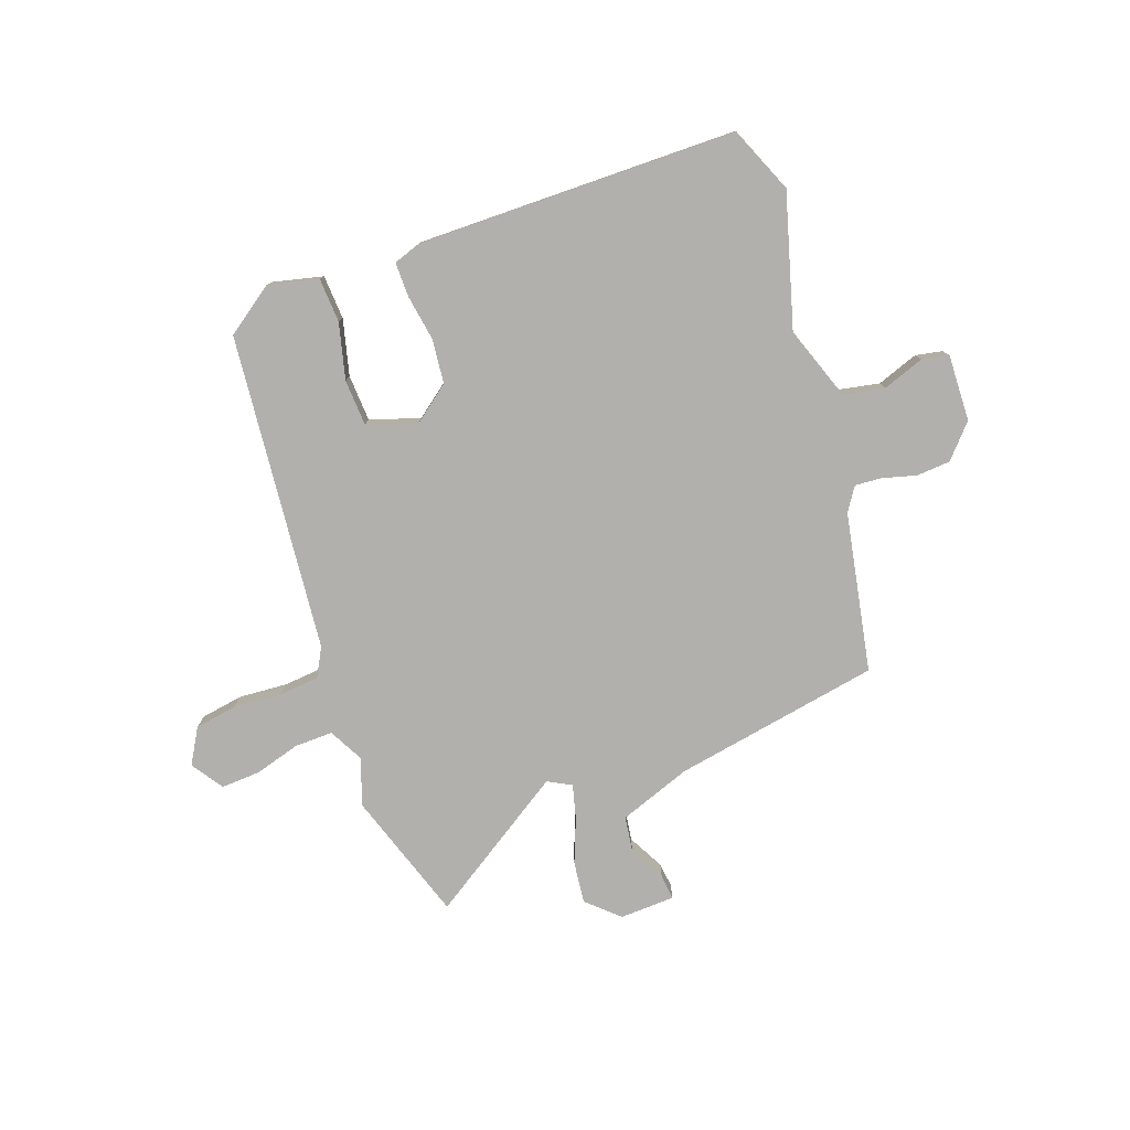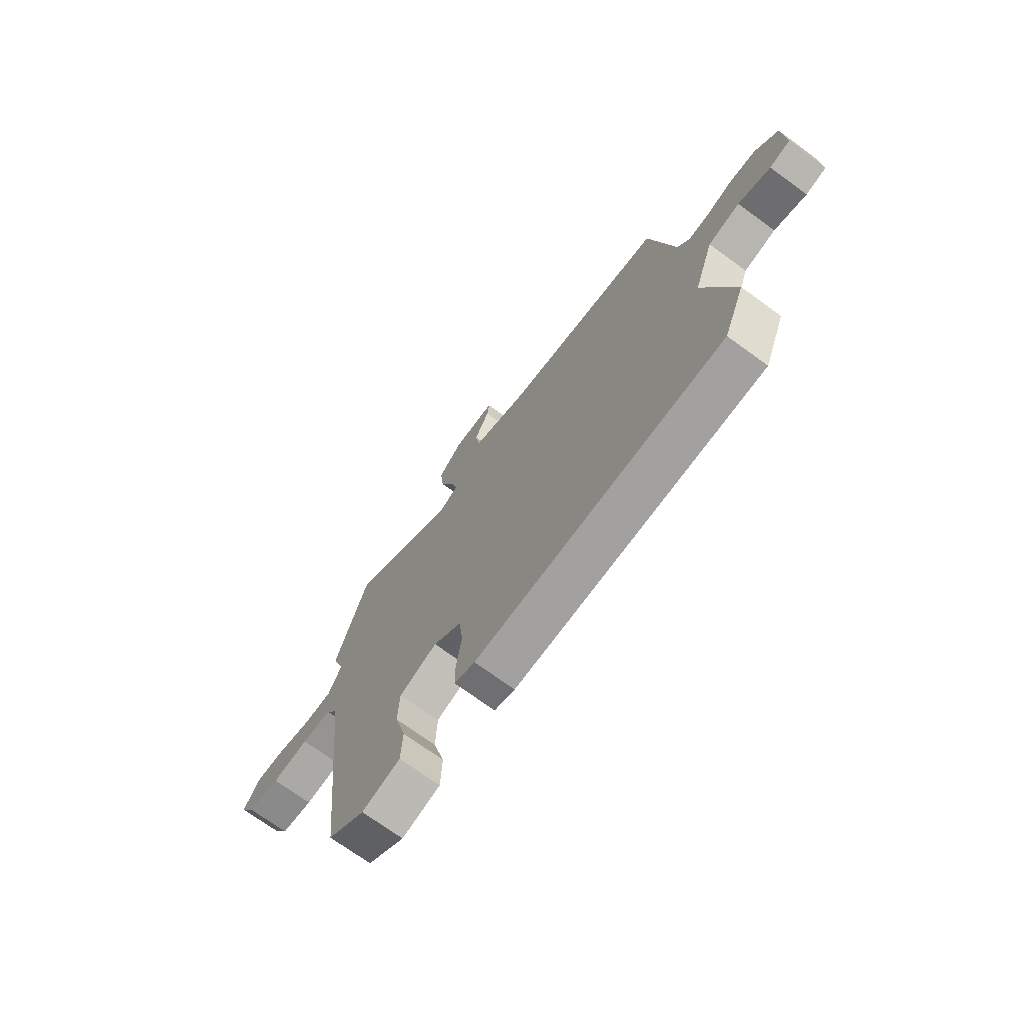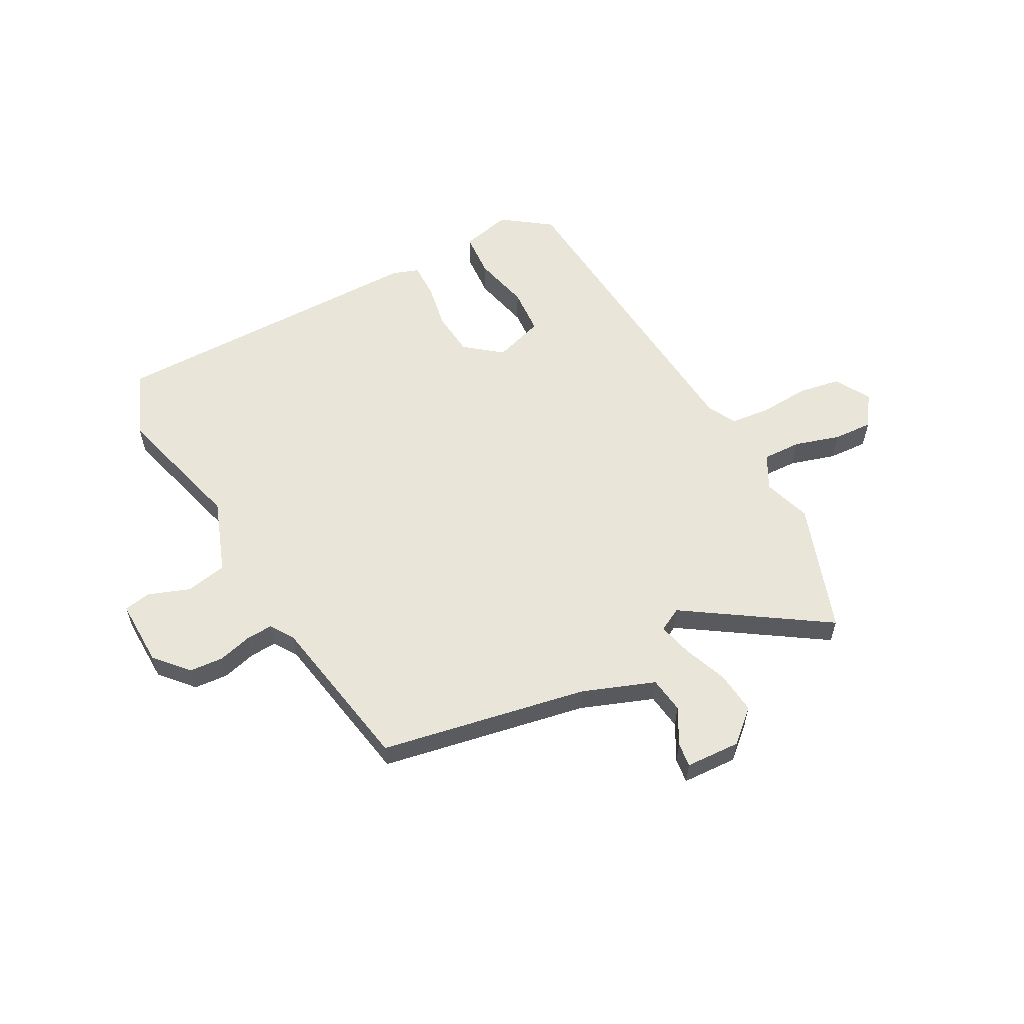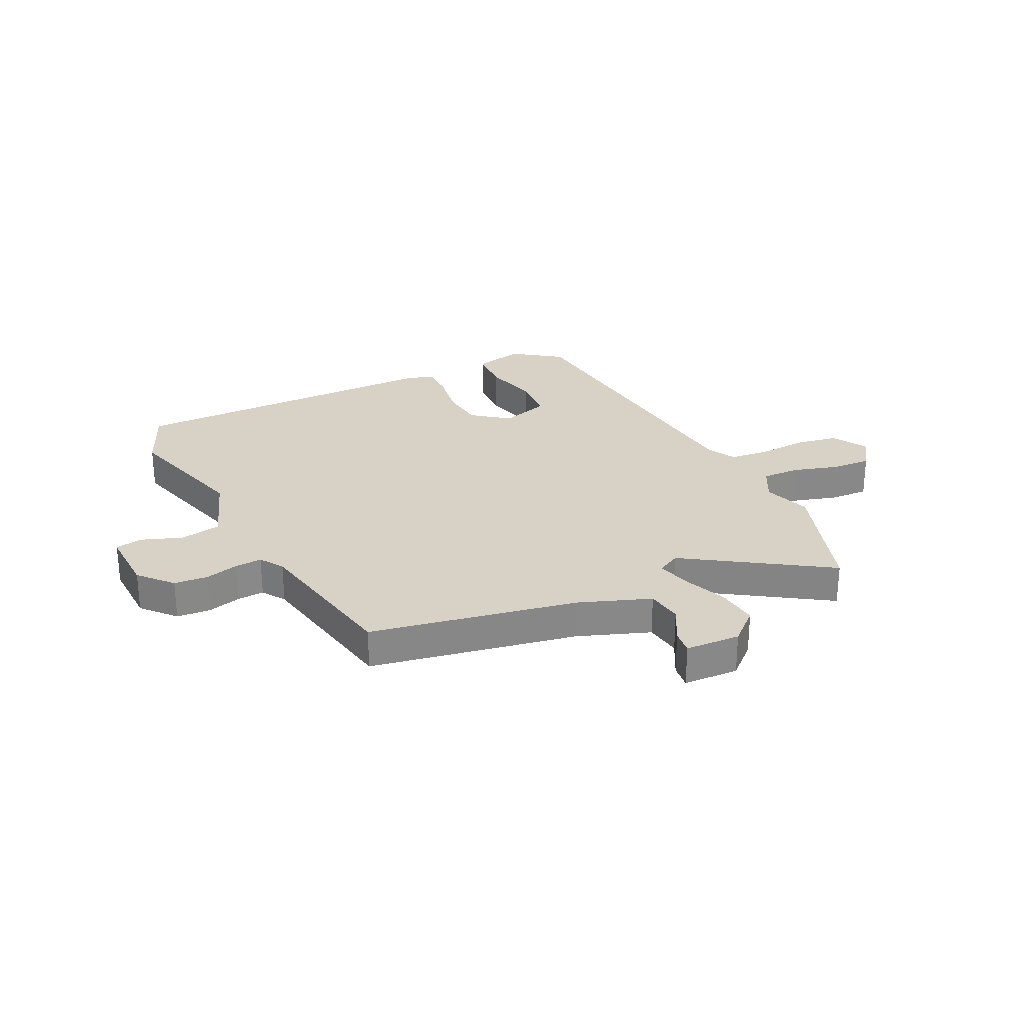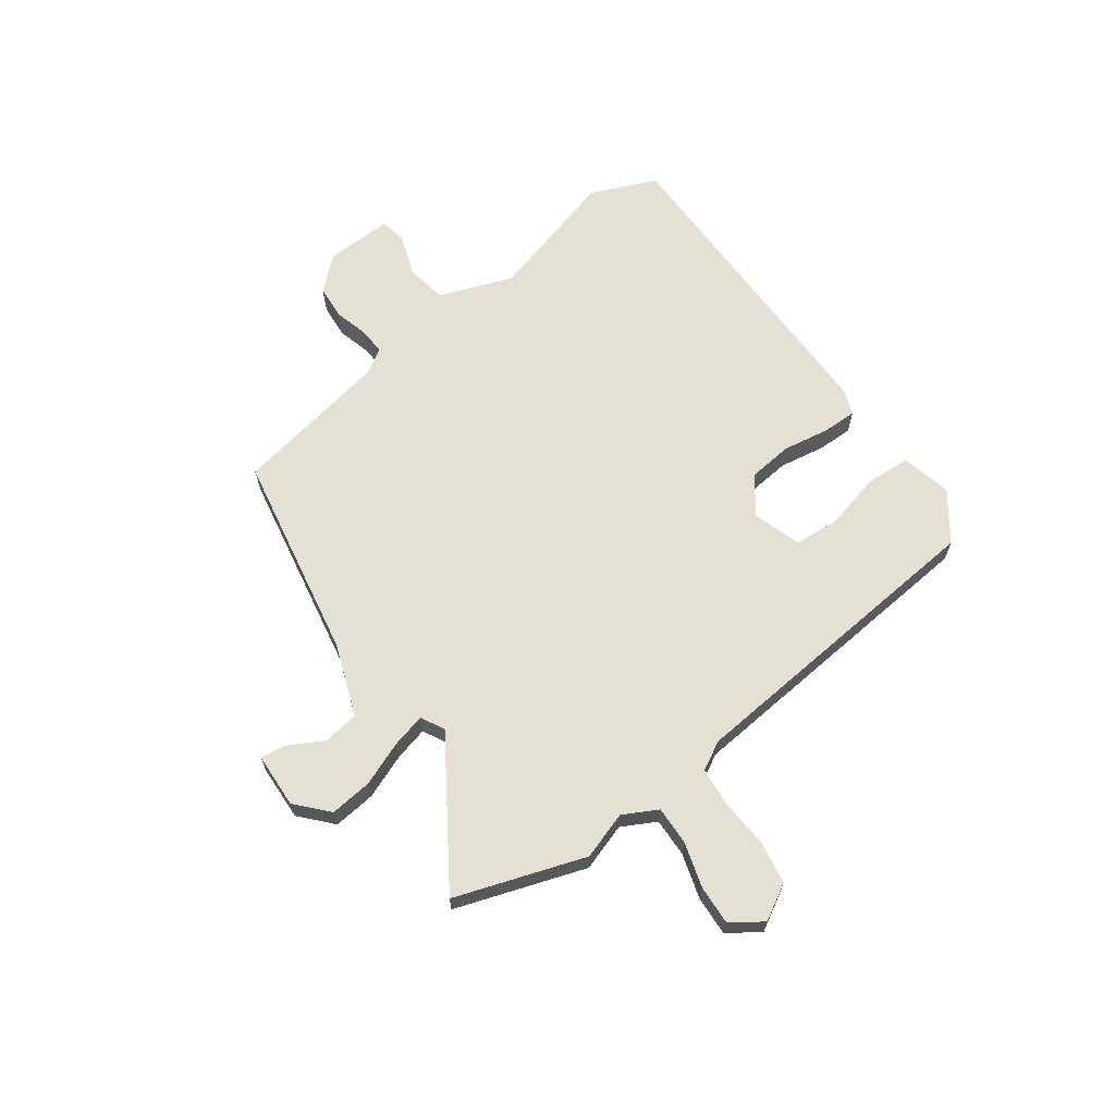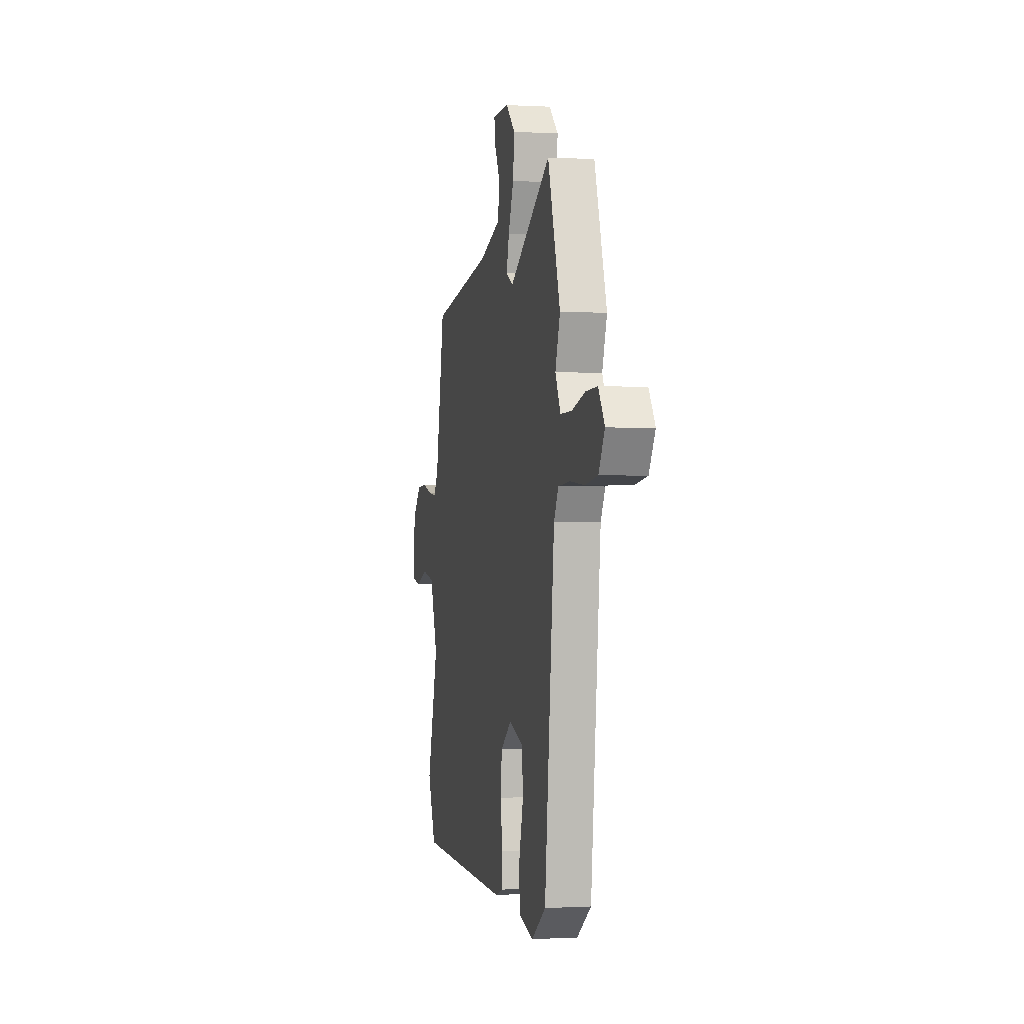
<metadata>
{"format":"obj","ext":"obj","renderer":"f3d","projection":"perspective","resolution":1024,"background":"white","views":[{"elev":-78.6,"azim":-159.9,"up":"+Y"},{"elev":-71.5,"azim":-126.1,"up":"+Z"},{"elev":58.3,"azim":-27.4,"up":"+Y"},{"elev":27.5,"azim":-25.3,"up":"+Y"},{"elev":65.7,"azim":54.7,"up":"+Y"},{"elev":-0.3,"azim":78.0,"up":"+Z"}]}
</metadata>
<code>
v 0.436 0.07 -0.474
v 0.349 0.07 -0.535
v 0.259 0.07 -0.513
v 0.255 0.07 -0.433
v 0.281 0.07 -0.333
v 0.277 0.07 -0.249
v 0.188 0.07 -0.219
v 0.122 0.07 -0.269
v 0.113 0.07 -0.348
v 0.126 0.07 -0.432
v 0.126 0.07 -0.494
v 0.078 0.07 -0.51
v -0.5 0.07 -0.501
v -0.549 0.07 -0.382
v -0.48 0.07 -0.145
v -0.526 0.07 -0.012
v -0.6 0.07 0.003
v -0.675 0.07 -0.023
v -0.723 0.07 -0.013
v -0.718 0.07 0.107
v -0.665 0.07 0.165
v -0.604 0.07 0.169
v -0.544 0.07 0.152
v -0.495 0.07 0.148
v -0.467 0.07 0.19
v -0.411 0.07 0.475
v -0.038 0.07 0.539
v 0.092 0.07 0.585
v 0.102 0.07 0.65
v 0.068 0.07 0.715
v 0.063 0.07 0.759
v 0.162 0.07 0.762
v 0.218 0.07 0.71
v 0.209 0.07 0.634
v 0.177 0.07 0.555
v 0.161 0.07 0.494
v 0.203 0.07 0.471
v 0.457 0.07 0.633
v 0.533 0.07 0.399
v 0.504 0.07 0.314
v 0.536 0.07 0.252
v 0.605 0.07 0.253
v 0.687 0.07 0.276
v 0.758 0.07 0.279
v 0.796 0.07 0.222
v 0.759 0.07 0.159
v 0.683 0.07 0.147
v 0.595 0.07 0.154
v 0.523 0.07 0.148
v 0.495 0.07 0.097
v 0.436 0 -0.474
v 0.349 0 -0.535
v 0.259 0 -0.513
v 0.255 0 -0.433
v 0.281 0 -0.333
v 0.277 0 -0.249
v 0.188 0 -0.219
v 0.122 0 -0.269
v 0.113 0 -0.348
v 0.126 0 -0.432
v 0.126 0 -0.494
v 0.078 0 -0.51
v -0.5 0 -0.501
v -0.549 0 -0.382
v -0.48 0 -0.145
v -0.526 0 -0.012
v -0.6 0 0.003
v -0.675 0 -0.023
v -0.723 0 -0.013
v -0.718 0 0.107
v -0.665 0 0.165
v -0.604 0 0.169
v -0.544 0 0.152
v -0.495 0 0.148
v -0.467 0 0.19
v -0.411 0 0.475
v -0.038 0 0.539
v 0.092 0 0.585
v 0.102 0 0.65
v 0.068 0 0.715
v 0.063 0 0.759
v 0.162 0 0.762
v 0.218 0 0.71
v 0.209 0 0.634
v 0.177 0 0.555
v 0.161 0 0.494
v 0.203 0 0.471
v 0.457 0 0.633
v 0.533 0 0.399
v 0.504 0 0.314
v 0.536 0 0.252
v 0.605 0 0.253
v 0.687 0 0.276
v 0.758 0 0.279
v 0.796 0 0.222
v 0.759 0 0.159
v 0.683 0 0.147
v 0.595 0 0.154
v 0.523 0 0.148
v 0.495 0 0.097
f 45 46 47 48
f 45 48 49
f 42 43 44 45
f 41 42 45 49
f 40 41 49 50
f 37 38 39 40
f 32 33 34 35
f 32 35 36
f 29 30 31 32
f 28 29 32 36
f 27 28 36
f 25 26 27 36
f 24 25 36 37
f 20 21 22 23
f 20 23 24
f 17 18 19 20
f 16 17 20 24
f 15 16 24 37
f 9 10 11 12
f 8 9 12 13
f 7 8 13 14
f 2 3 4 5
f 2 5 6
f 1 2 6
f 50 1 6
f 40 50 6 7
f 15 37 40
f 7 14 15 40
f 98 97 96 95
f 99 98 95
f 95 94 93 92
f 99 95 92 91
f 100 99 91 90
f 90 89 88 87
f 85 84 83 82
f 86 85 82
f 82 81 80 79
f 86 82 79 78
f 86 78 77
f 86 77 76 75
f 87 86 75 74
f 73 72 71 70
f 74 73 70
f 70 69 68 67
f 74 70 67 66
f 87 74 66 65
f 62 61 60 59
f 63 62 59 58
f 64 63 58 57
f 55 54 53 52
f 56 55 52
f 56 52 51
f 56 51 100
f 57 56 100 90
f 90 87 65
f 90 65 64 57
f 1 51 52 2
f 2 52 53 3
f 3 53 54 4
f 4 54 55 5
f 5 55 56 6
f 6 56 57 7
f 7 57 58 8
f 8 58 59 9
f 9 59 60 10
f 10 60 61 11
f 11 61 62 12
f 12 62 63 13
f 13 63 64 14
f 14 64 65 15
f 15 65 66 16
f 16 66 67 17
f 17 67 68 18
f 18 68 69 19
f 19 69 70 20
f 20 70 71 21
f 21 71 72 22
f 22 72 73 23
f 23 73 74 24
f 24 74 75 25
f 25 75 76 26
f 26 76 77 27
f 27 77 78 28
f 28 78 79 29
f 29 79 80 30
f 30 80 81 31
f 31 81 82 32
f 32 82 83 33
f 33 83 84 34
f 34 84 85 35
f 35 85 86 36
f 36 86 87 37
f 37 87 88 38
f 38 88 89 39
f 39 89 90 40
f 40 90 91 41
f 41 91 92 42
f 42 92 93 43
f 43 93 94 44
f 44 94 95 45
f 45 95 96 46
f 46 96 97 47
f 47 97 98 48
f 48 98 99 49
f 49 99 100 50
f 50 100 51 1

</code>
